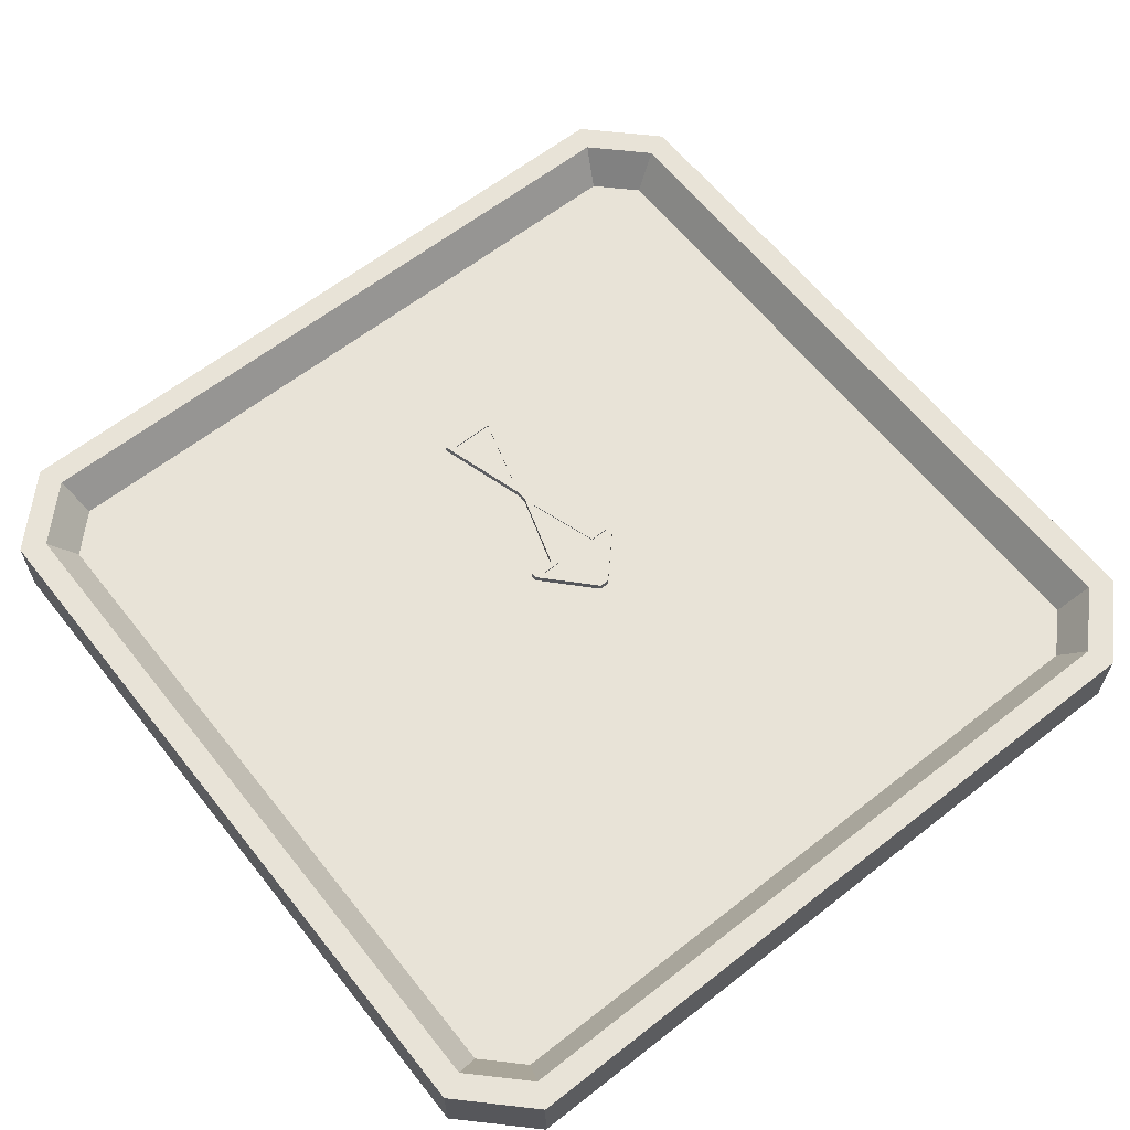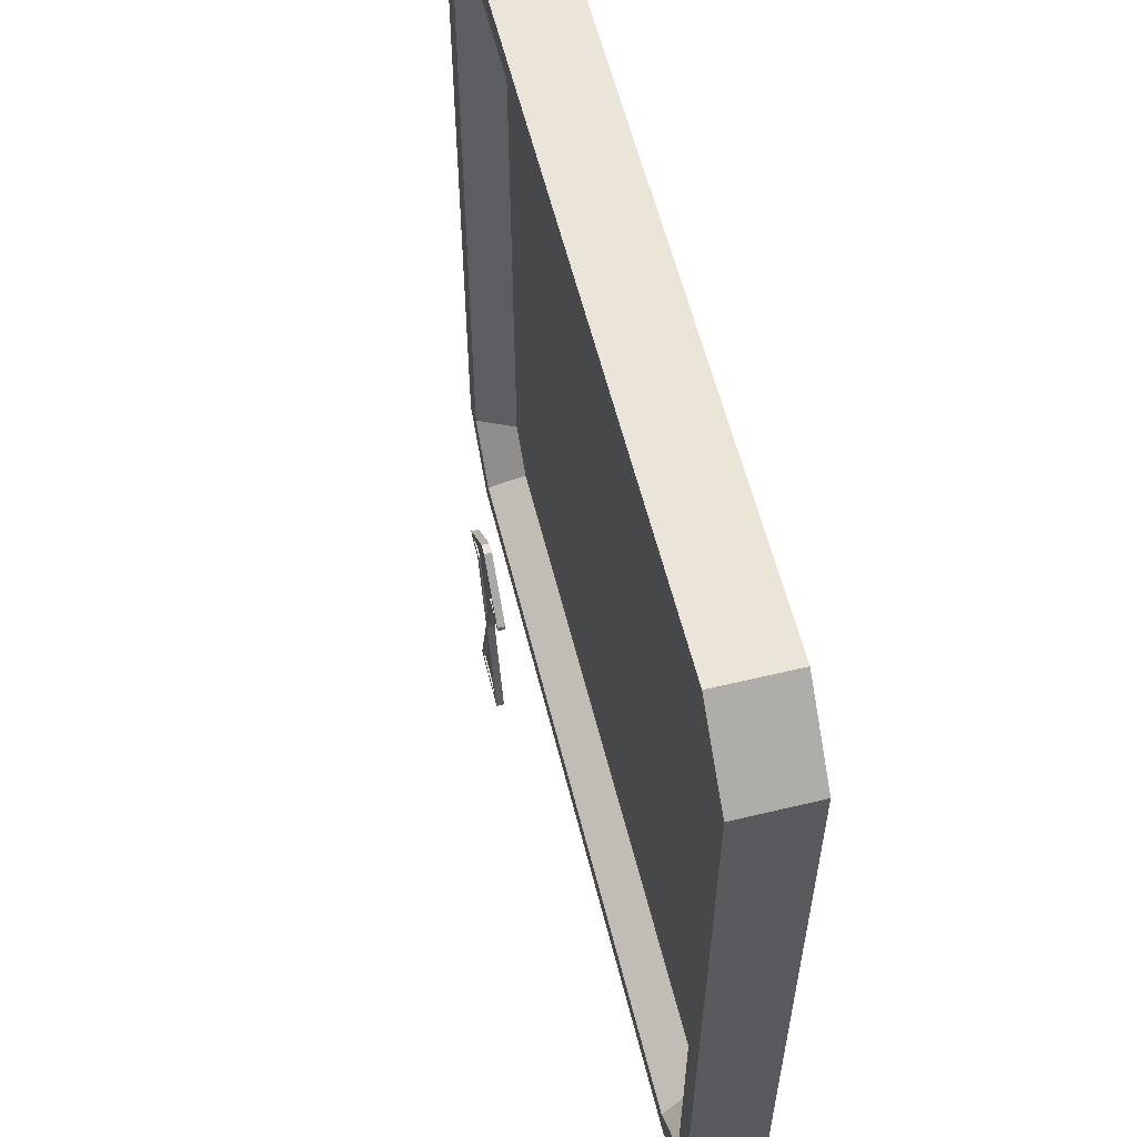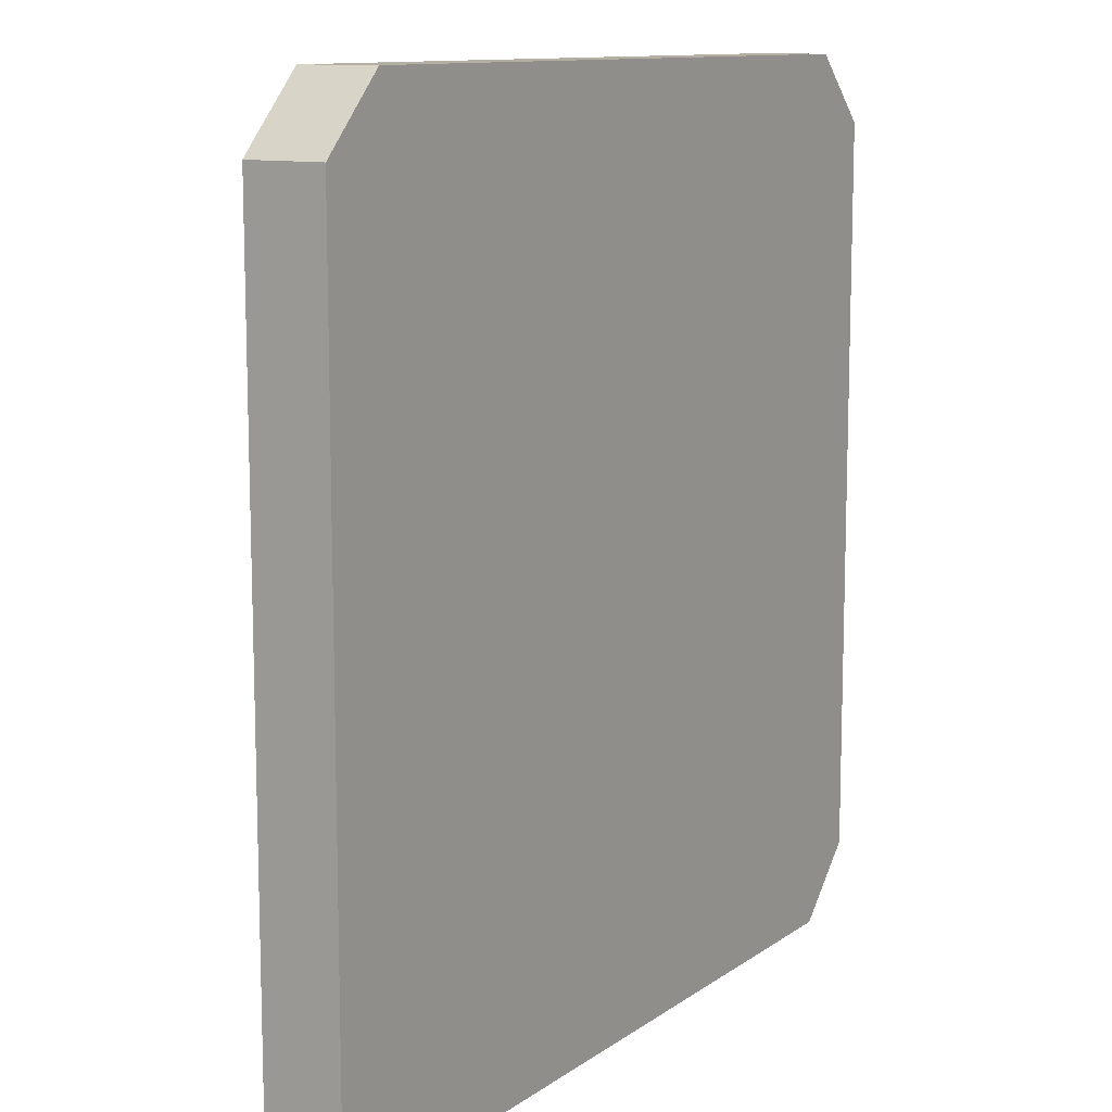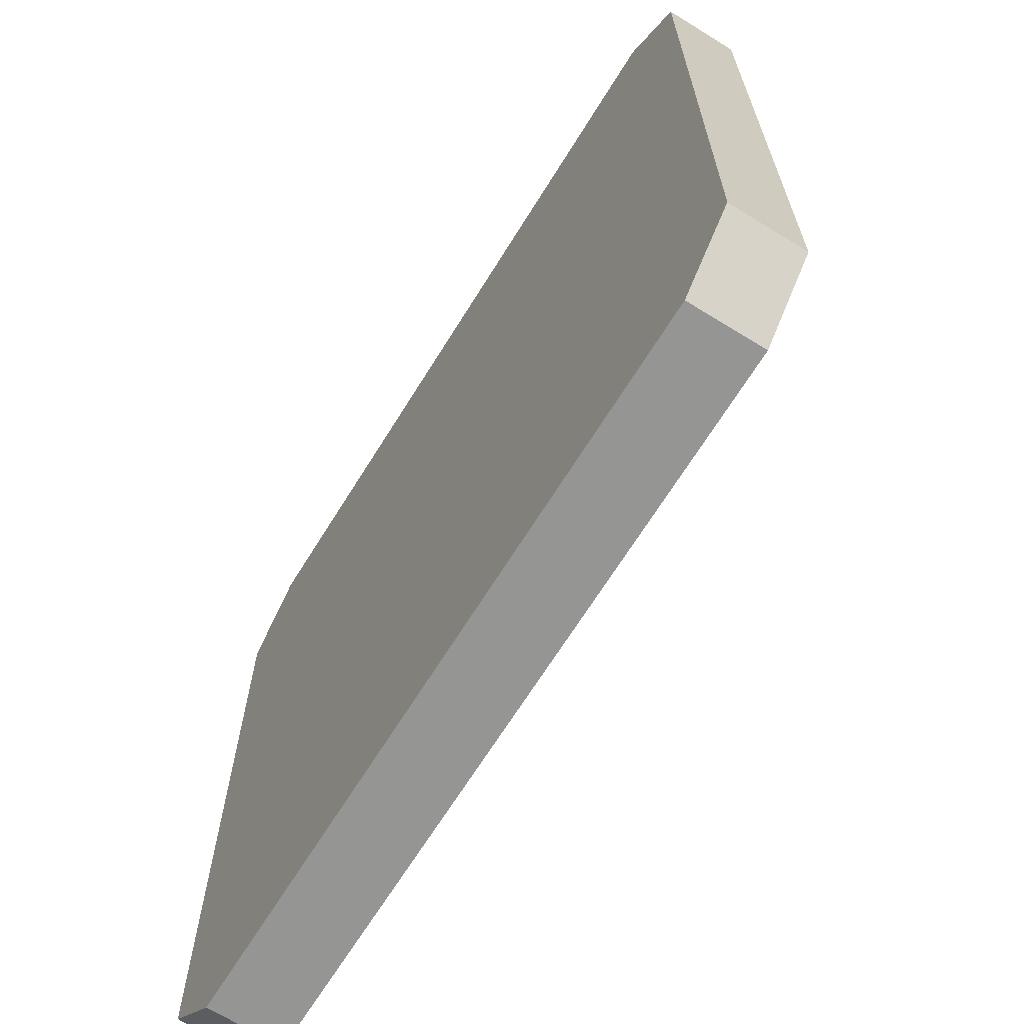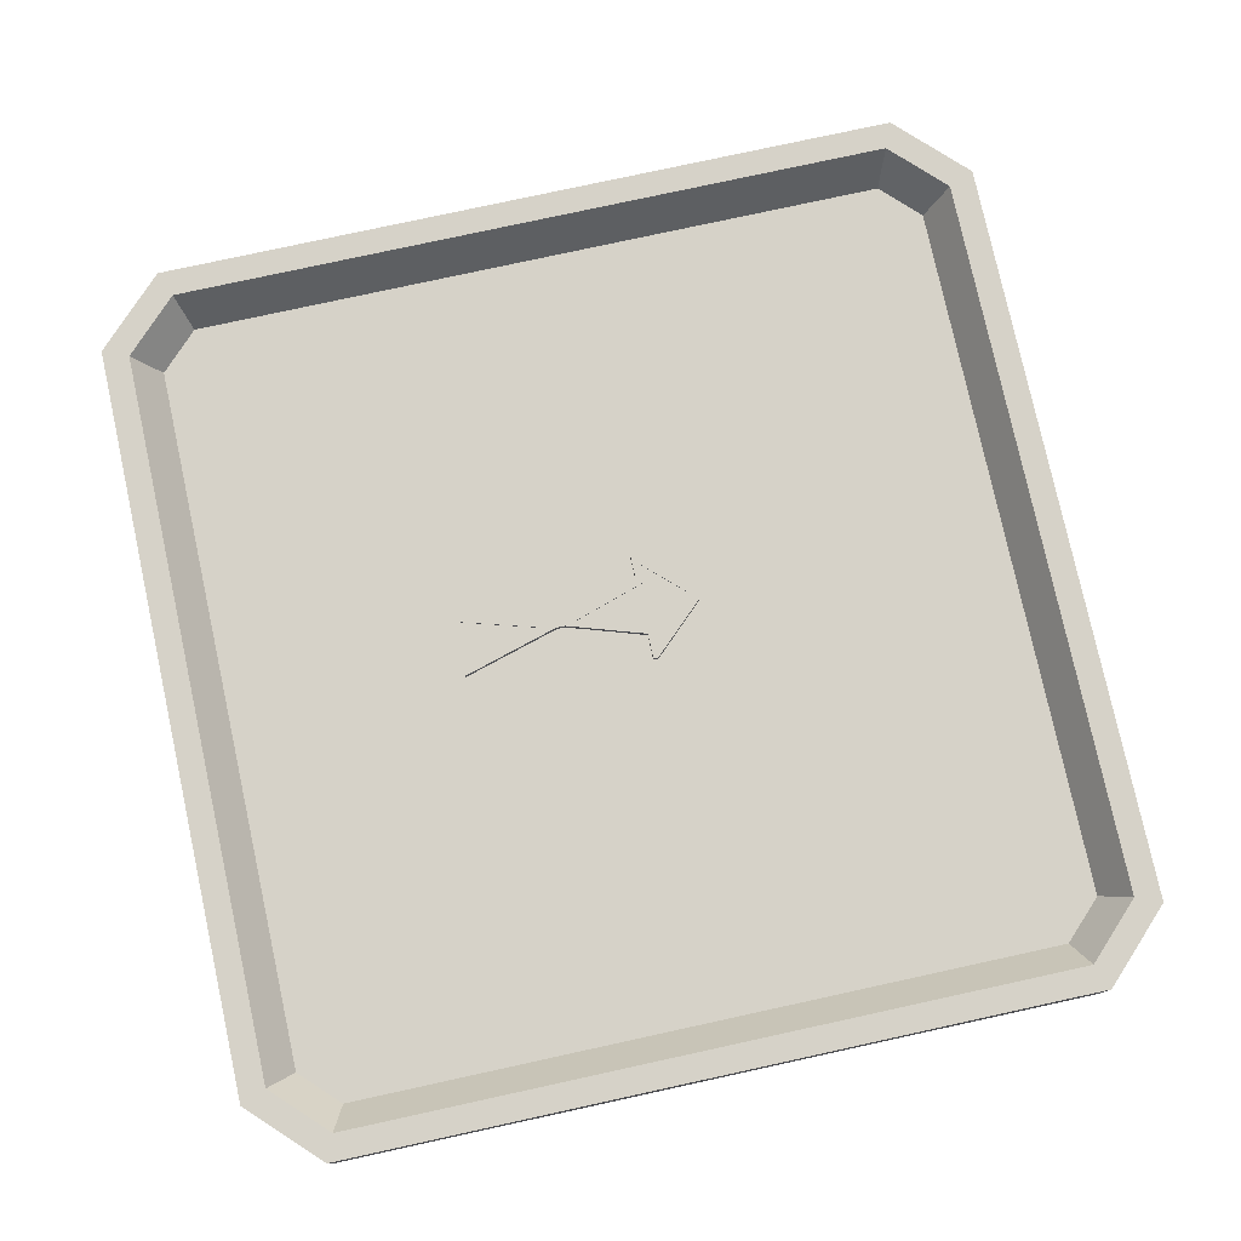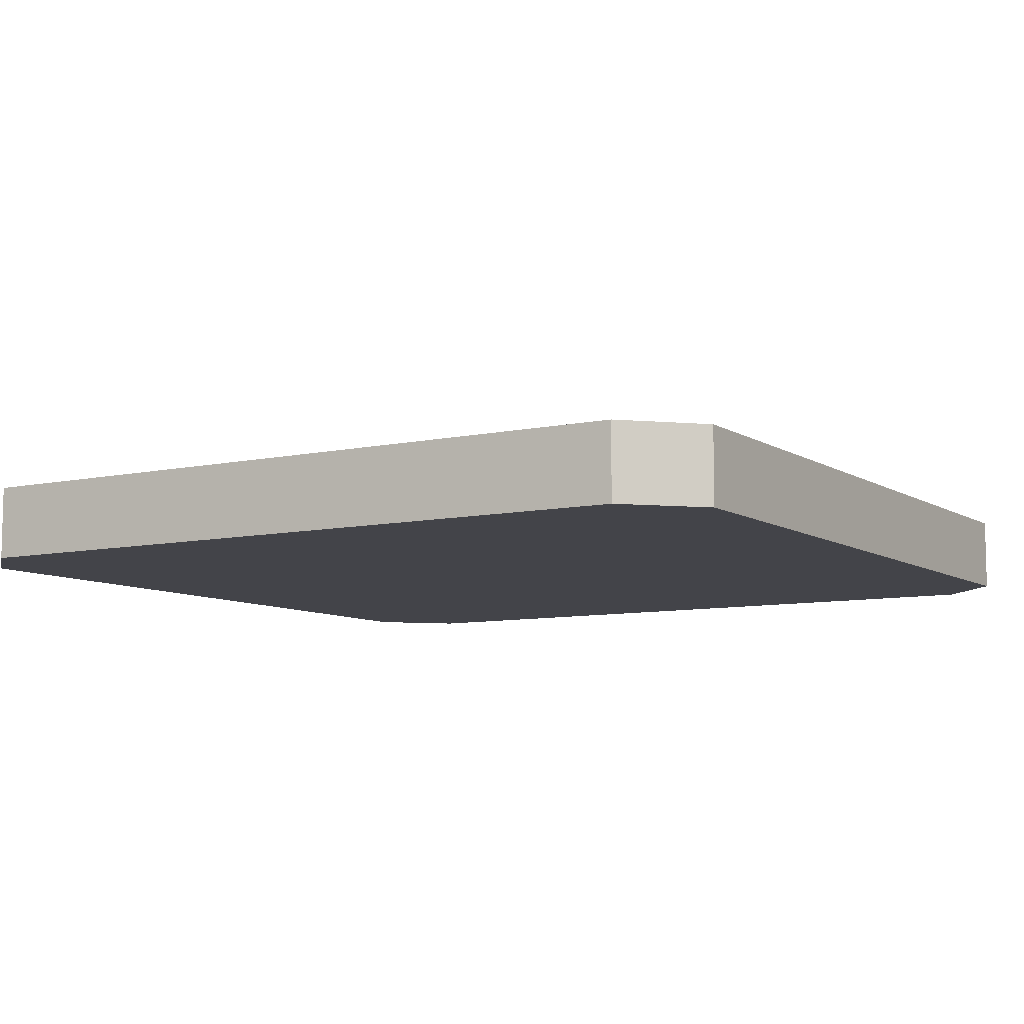
<metadata>
{"format":"obj","ext":"obj","renderer":"f3d","projection":"perspective","resolution":1024,"background":"white","views":[{"elev":62.4,"azim":141.6,"up":"+Z"},{"elev":58.9,"azim":76.1,"up":"+Y"},{"elev":11.3,"azim":121.7,"up":"+Y"},{"elev":-67.4,"azim":-121.8,"up":"+Y"},{"elev":78.2,"azim":77.7,"up":"+Z"},{"elev":-8.4,"azim":-148.6,"up":"+Z"}]}
</metadata>
<code>
o SM_CM_-_Aviation_mesh.020
v -0.02705 -0.05587 0.05304
v 0.003262 0.04856 0.06092
v -0.02705 -0.05587 0.06089
v 0.003262 0.04856 0.05307
v -0.01694 -0.04828 0.0609
v 0.006755 0.03335 0.06092
v 0.003262 0.058 0.06092
v 0.04056 -0.05587 0.06089
v 0.03045 -0.04828 0.0609
v -0.05074 0.147 0.06094
v -0.02355 0.1415 0.06094
v -0.05074 0.1415 0.06094
v -0.03831 0.1491 0.06094
v -0.01802 0.1491 0.06094
v 0.006755 0.07197 0.06093
v 0.01025 0.04856 0.06092
v 0.01025 0.058 0.06092
v 0.03153 0.1491 0.06094
v 0.03707 0.1415 0.06094
v 0.05182 0.1491 0.06094
v 0.06425 0.1415 0.06094
v 0.001317 0.2025 0.06096
v 0.004608 0.1949 0.06096
v 0.01219 0.2025 0.06096
v 0.008901 0.1949 0.06096
v 0.06425 0.147 0.06094
v 0.003262 0.058 0.05307
v 0.04056 -0.05587 0.05304
v 0.01025 0.04856 0.05307
v -0.05074 0.147 0.05309
v -0.02355 0.1415 0.05309
v -0.05074 0.1415 0.05309
v 0.001317 0.2025 0.0531
v 0.01219 0.2025 0.0531
v 0.01025 0.058 0.05307
v 0.01346 0.06801 0.05307
v 0.01379 0.06935 0.05307
v 0.01479 0.07263 0.05307
v 0.03707 0.1415 0.05309
v 0.06425 0.147 0.05309
v 0.01597 0.07583 0.0556
v 0.06425 0.1415 0.05309
v -0.01802 0.1491 0.05941
v -0.03831 0.1491 0.05941
v 0.006755 0.07197 0.05939
v 0.004608 0.1949 0.05942
v 0.03153 0.1491 0.05941
v 0.008901 0.1949 0.05942
v 0.05182 0.1491 0.05941
v 0.03045 -0.04828 0.05936
v -0.01694 -0.04828 0.05936
v 0.006755 0.03335 0.05938
f 47 49 48
f 43 45 46
f 52 51 50
f 46 43 44
f 45 46 48
f 45 48 47
f 2 4 1
f 1 3 2
f 5 2 6
f 6 2 7
f 5 8 3
f 11 10 13
f 11 13 14
f 6 16 9
f 17 15 18
f 15 17 16
f 17 18 19
f 19 18 20
f 19 20 21
f 23 22 24
f 23 24 25
f 20 21 26
f 20 26 24
f 25 20 24
f 13 23 22
f 22 10 13
f 9 8 16
f 6 16 15
f 7 6 15
f 7 15 14
f 11 7 14
f 10 12 11
f 8 9 5
f 2 3 5
f 4 7 2
f 7 27 4
f 30 31 32
f 31 33 27
f 27 33 34
f 27 35 29
f 35 34 36
f 39 42 40
f 38 41 39
f 39 40 34
f 38 39 34
f 37 38 34
f 36 37 34
f 27 35 34
f 31 33 30
f 28 29 27
f 28 27 4
f 4 1 28
f 8 3 1
f 1 28 8
f 29 16 8
f 8 28 29
f 35 17 16
f 16 29 35
f 17 36 35
f 36 17 19
f 36 19 41
f 41 39 19
f 39 21 42
f 21 19 39
f 21 40 42
f 40 21 26
f 26 34 40
f 34 26 24
f 22 24 34
f 34 33 22
f 30 22 10
f 22 33 30
f 32 10 12
f 10 32 30
f 32 11 31
f 11 12 32
f 27 11 7
f 11 27 31
f 37 41 36
f 41 37 38
f 13 43 14
f 43 44 13
f 43 14 15
f 15 45 43
f 13 46 44
f 46 23 13
f 18 45 47
f 45 15 18
f 46 25 48
f 25 46 23
f 49 18 47
f 18 20 49
f 25 49 48
f 49 20 25
f 50 5 51
f 5 9 50
f 50 6 9
f 6 52 50
f 5 52 51
f 52 5 6
o Button_ID3
v -0.4237 0.6202 -0.02714
v 0.4221 0.6202 -0.1135
v -0.4237 0.6202 -0.1135
v 0.4221 0.6202 -0.02714
v 0.4221 0.6202 -0.02714
v -0.4237 0.6202 -0.02714
v 0.4221 0.6202 -0.1135
v -0.4237 0.6202 -0.1135
v -0.5008 0.5431 -0.1135
v -0.4237 0.6202 -0.02714
v -0.4237 0.6202 -0.1135
v -0.5008 0.5431 -0.02716
v -0.5008 0.5431 -0.02716
v -0.5008 0.5431 -0.1135
v -0.4237 0.6202 -0.02714
v -0.4237 0.6202 -0.1135
v -0.5008 -0.3027 -0.02737
v -0.4717 -0.2906 -0.02737
v -0.5008 0.5431 -0.02716
v -0.4237 -0.3798 -0.02739
v -0.4116 -0.3507 -0.02738
v 0.4221 -0.3798 -0.02739
v 0.4101 -0.3507 -0.02738
v 0.4701 -0.2906 -0.02737
v 0.4992 -0.3027 -0.02737
v 0.4701 0.5311 -0.02717
v -0.4717 0.5311 -0.02717
v -0.4237 0.6202 -0.02714
v -0.4116 0.5911 -0.02715
v 0.4221 0.6202 -0.02714
v 0.4101 0.5911 -0.02715
v 0.4992 0.5431 -0.02716
v 0.4992 -0.3027 -0.02737
v 0.4701 0.5311 -0.02717
v 0.4992 0.5431 -0.02716
v 0.4221 0.6202 -0.02714
v 0.4101 0.5911 -0.02715
v -0.4116 0.5911 -0.02715
v -0.4237 0.6202 -0.02714
v -0.4717 0.5311 -0.02717
v -0.4717 -0.2906 -0.02737
v -0.5008 0.5431 -0.02716
v 0.4701 -0.2906 -0.02737
v 0.4221 -0.3798 -0.02739
v 0.4101 -0.3507 -0.02738
v -0.4116 -0.3507 -0.02738
v -0.4237 -0.3798 -0.02739
v -0.5008 -0.3027 -0.02737
v 0.4221 0.6202 -0.02714
v 0.4992 0.5431 -0.1135
v 0.4221 0.6202 -0.1135
v 0.4992 0.5431 -0.02716
v 0.4992 0.5431 -0.02716
v 0.4221 0.6202 -0.02714
v 0.4992 0.5431 -0.1135
v 0.4221 0.6202 -0.1135
v -0.4237 0.6202 -0.1135
v -0.5008 -0.3027 -0.1137
v -0.5008 0.5431 -0.1135
v -0.4237 -0.3798 -0.1138
v 0.4221 0.6202 -0.1135
v 0.4221 -0.3798 -0.1138
v 0.4992 0.5431 -0.1135
v 0.4992 -0.3027 -0.1137
v 0.4992 -0.3027 -0.1137
v 0.4992 0.5431 -0.1135
v 0.4221 -0.3798 -0.1138
v 0.4221 0.6202 -0.1135
v -0.4237 -0.3798 -0.1138
v -0.4237 0.6202 -0.1135
v -0.5008 -0.3027 -0.1137
v -0.5008 0.5431 -0.1135
v -0.5008 0.5431 -0.02716
v -0.5008 -0.3027 -0.1137
v -0.5008 -0.3027 -0.02737
v -0.5008 0.5431 -0.1135
v -0.5008 0.5431 -0.1135
v -0.5008 0.5431 -0.02716
v -0.5008 -0.3027 -0.1137
v -0.5008 -0.3027 -0.02737
v 0.4992 -0.3027 -0.02737
v 0.4221 -0.3798 -0.1138
v 0.4992 -0.3027 -0.1137
v 0.4221 -0.3798 -0.02739
v 0.4221 -0.3798 -0.02739
v 0.4992 -0.3027 -0.02737
v 0.4221 -0.3798 -0.1138
v 0.4992 -0.3027 -0.1137
v 0.4992 0.5431 -0.1135
v 0.4992 -0.3027 -0.02737
v 0.4992 -0.3027 -0.1137
v 0.4992 0.5431 -0.02716
v 0.4992 0.5431 -0.02716
v 0.4992 0.5431 -0.1135
v 0.4992 -0.3027 -0.02737
v 0.4992 -0.3027 -0.1137
v -0.4237 -0.3798 -0.02739
v -0.5008 -0.3027 -0.1137
v -0.4237 -0.3798 -0.1138
v -0.5008 -0.3027 -0.02737
v -0.5008 -0.3027 -0.02737
v -0.4237 -0.3798 -0.02739
v -0.5008 -0.3027 -0.1137
v -0.4237 -0.3798 -0.1138
v 0.4221 -0.3798 -0.02739
v -0.4237 -0.3798 -0.1138
v 0.4221 -0.3798 -0.1138
v -0.4237 -0.3798 -0.02739
v -0.4237 -0.3798 -0.02739
v 0.4221 -0.3798 -0.02739
v -0.4237 -0.3798 -0.1138
v 0.4221 -0.3798 -0.1138
f 53 54 55
f 54 53 56
f 61 62 63
f 62 61 64
f 69 70 71
f 70 69 72
f 70 72 73
f 73 72 74
f 73 74 75
f 75 74 76
f 76 74 77
f 76 77 78
f 71 79 80
f 79 71 70
f 80 79 81
f 80 81 82
f 82 81 83
f 82 83 78
f 82 78 84
f 84 78 77
f 101 102 103
f 102 101 104
f 109 110 111
f 110 109 112
f 112 109 113
f 112 113 114
f 114 113 115
f 114 115 116
f 125 126 127
f 126 125 128
f 133 134 135
f 134 133 136
f 141 142 143
f 142 141 144
f 149 150 151
f 150 149 152
f 157 158 159
f 158 157 160
f 57 58 59
f 60 59 58
f 65 66 67
f 68 67 66
f 85 86 87
f 87 86 88
f 86 89 88
f 89 90 88
f 88 90 91
f 90 92 91
f 93 94 92
f 91 92 94
f 86 85 95
f 85 96 95
f 95 96 97
f 97 96 98
f 96 99 98
f 98 99 93
f 99 100 93
f 94 93 100
f 105 106 107
f 108 107 106
f 117 118 119
f 118 120 119
f 119 120 121
f 120 122 121
f 121 122 123
f 124 123 122
f 129 130 131
f 132 131 130
f 137 138 139
f 140 139 138
f 145 146 147
f 148 147 146
f 153 154 155
f 156 155 154
f 161 162 163
f 164 163 162
o Button.001_ID13
v 0.4701 0.5311 -0.02717
v 0.441 -0.2786 -0.07162
v 0.4701 -0.2906 -0.02737
v 0.441 0.519 -0.07143
v 0.441 0.519 -0.07143
v 0.4701 0.5311 -0.02717
v 0.441 -0.2786 -0.07162
v 0.4701 -0.2906 -0.02737
v 0.4701 -0.2906 -0.02737
v 0.398 -0.3216 -0.07163
v 0.4101 -0.3507 -0.02738
v 0.441 -0.2786 -0.07162
v 0.441 -0.2786 -0.07162
v 0.4701 -0.2906 -0.02737
v 0.398 -0.3216 -0.07163
v 0.4101 -0.3507 -0.02738
v 0.4701 0.5311 -0.02717
v 0.398 0.562 -0.07142
v 0.441 0.519 -0.07143
v 0.4101 0.5911 -0.02715
v 0.4101 0.5911 -0.02715
v 0.4701 0.5311 -0.02717
v 0.398 0.562 -0.07142
v 0.441 0.519 -0.07143
v -0.3995 -0.3216 -0.07163
v -0.4426 0.519 -0.07143
v -0.4426 -0.2786 -0.07162
v -0.3995 0.562 -0.07142
v 0.398 -0.3216 -0.07163
v 0.398 0.562 -0.07142
v 0.441 -0.2786 -0.07162
v 0.441 0.519 -0.07143
v 0.441 0.519 -0.07143
v 0.441 -0.2786 -0.07162
v 0.398 0.562 -0.07142
v 0.398 -0.3216 -0.07163
v -0.3995 0.562 -0.07142
v -0.3995 -0.3216 -0.07163
v -0.4426 0.519 -0.07143
v -0.4426 -0.2786 -0.07162
v -0.4116 -0.3507 -0.02738
v 0.398 -0.3216 -0.07163
v -0.3995 -0.3216 -0.07163
v 0.4101 -0.3507 -0.02738
v 0.4101 -0.3507 -0.02738
v -0.4116 -0.3507 -0.02738
v 0.398 -0.3216 -0.07163
v -0.3995 -0.3216 -0.07163
v 0.4101 0.5911 -0.02715
v -0.3995 0.562 -0.07142
v 0.398 0.562 -0.07142
v -0.4116 0.5911 -0.02715
v -0.4116 0.5911 -0.02715
v 0.4101 0.5911 -0.02715
v -0.3995 0.562 -0.07142
v 0.398 0.562 -0.07142
v -0.3995 0.562 -0.07142
v -0.4717 0.5311 -0.02717
v -0.4426 0.519 -0.07143
v -0.4116 0.5911 -0.02715
v -0.4116 0.5911 -0.02715
v -0.3995 0.562 -0.07142
v -0.4717 0.5311 -0.02717
v -0.4426 0.519 -0.07143
v -0.4426 -0.2786 -0.07162
v -0.4717 0.5311 -0.02717
v -0.4717 -0.2906 -0.02737
v -0.4426 0.519 -0.07143
v -0.4426 0.519 -0.07143
v -0.4426 -0.2786 -0.07162
v -0.4717 0.5311 -0.02717
v -0.4717 -0.2906 -0.02737
v -0.4426 -0.2786 -0.07162
v -0.4116 -0.3507 -0.02738
v -0.3995 -0.3216 -0.07163
v -0.4717 -0.2906 -0.02737
v -0.4717 -0.2906 -0.02737
v -0.4426 -0.2786 -0.07162
v -0.4116 -0.3507 -0.02738
v -0.3995 -0.3216 -0.07163
f 165 166 167
f 166 165 168
f 173 174 175
f 174 173 176
f 181 182 183
f 182 181 184
f 189 190 191
f 190 189 192
f 192 189 193
f 192 193 194
f 194 193 195
f 194 195 196
f 205 206 207
f 206 205 208
f 213 214 215
f 214 213 216
f 221 222 223
f 222 221 224
f 229 230 231
f 230 229 232
f 237 238 239
f 238 237 240
f 169 170 171
f 172 171 170
f 177 178 179
f 180 179 178
f 185 186 187
f 188 187 186
f 197 198 199
f 198 200 199
f 199 200 201
f 200 202 201
f 201 202 203
f 204 203 202
f 209 210 211
f 212 211 210
f 217 218 219
f 220 219 218
f 225 226 227
f 228 227 226
f 233 234 235
f 236 235 234
f 241 242 243
f 244 243 242

</code>
